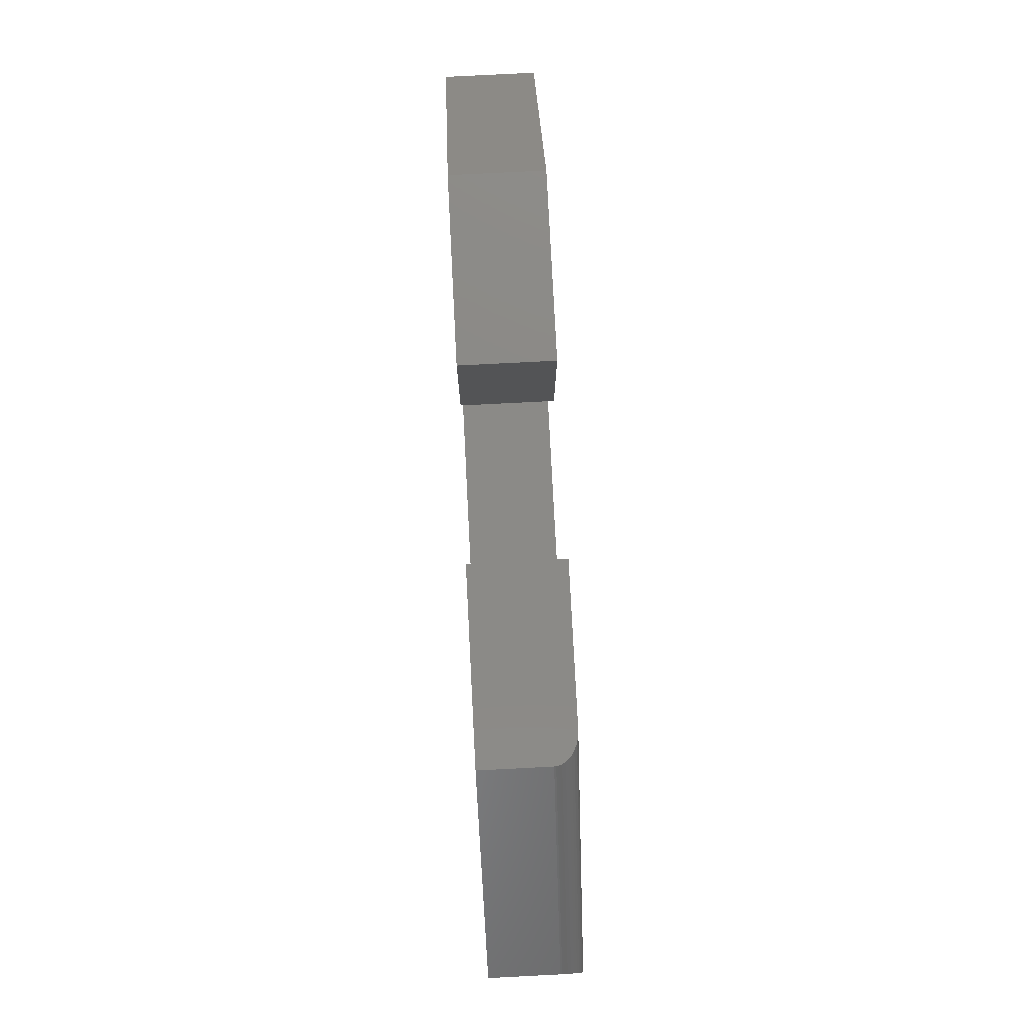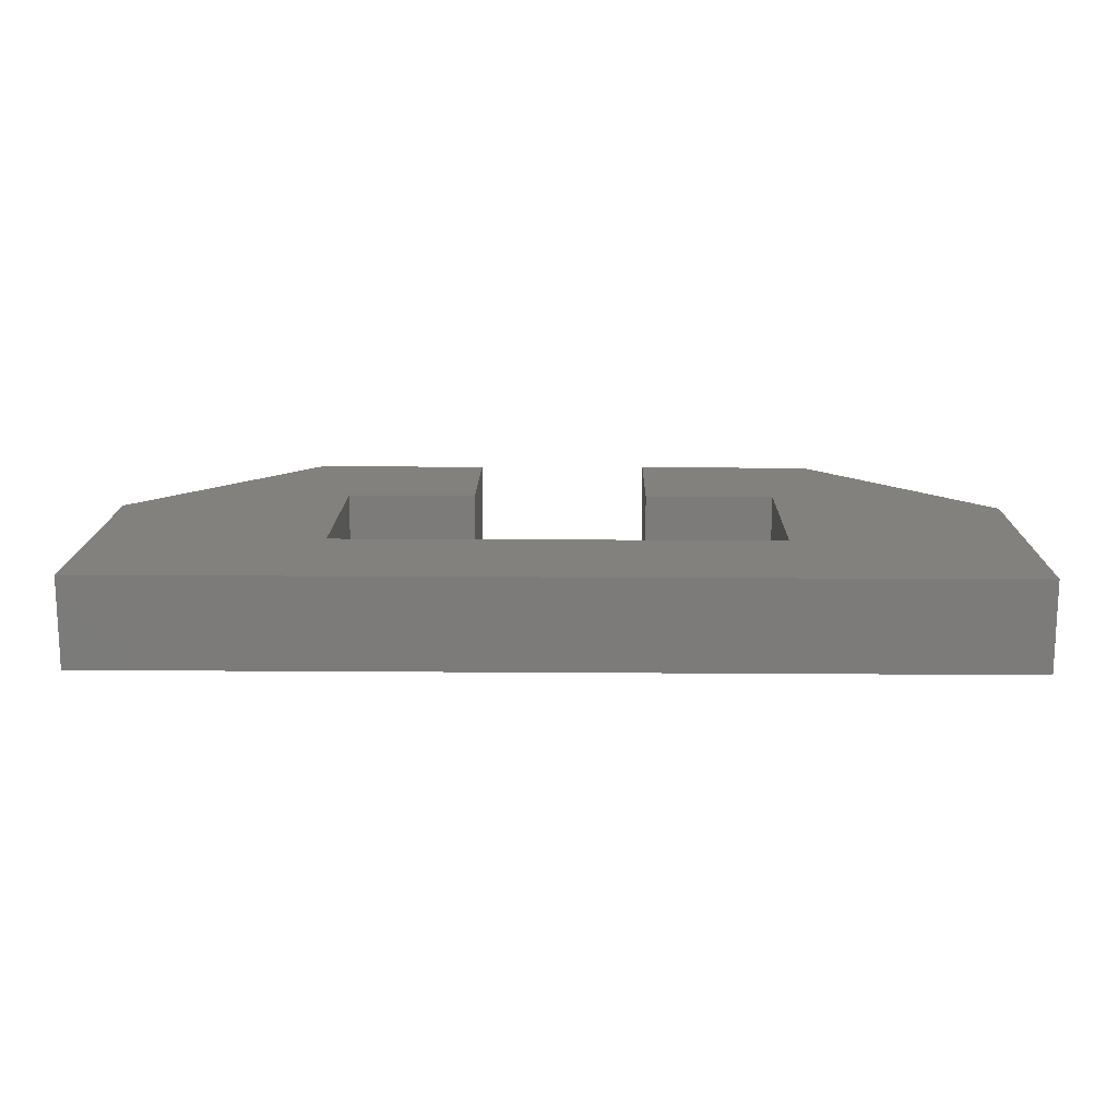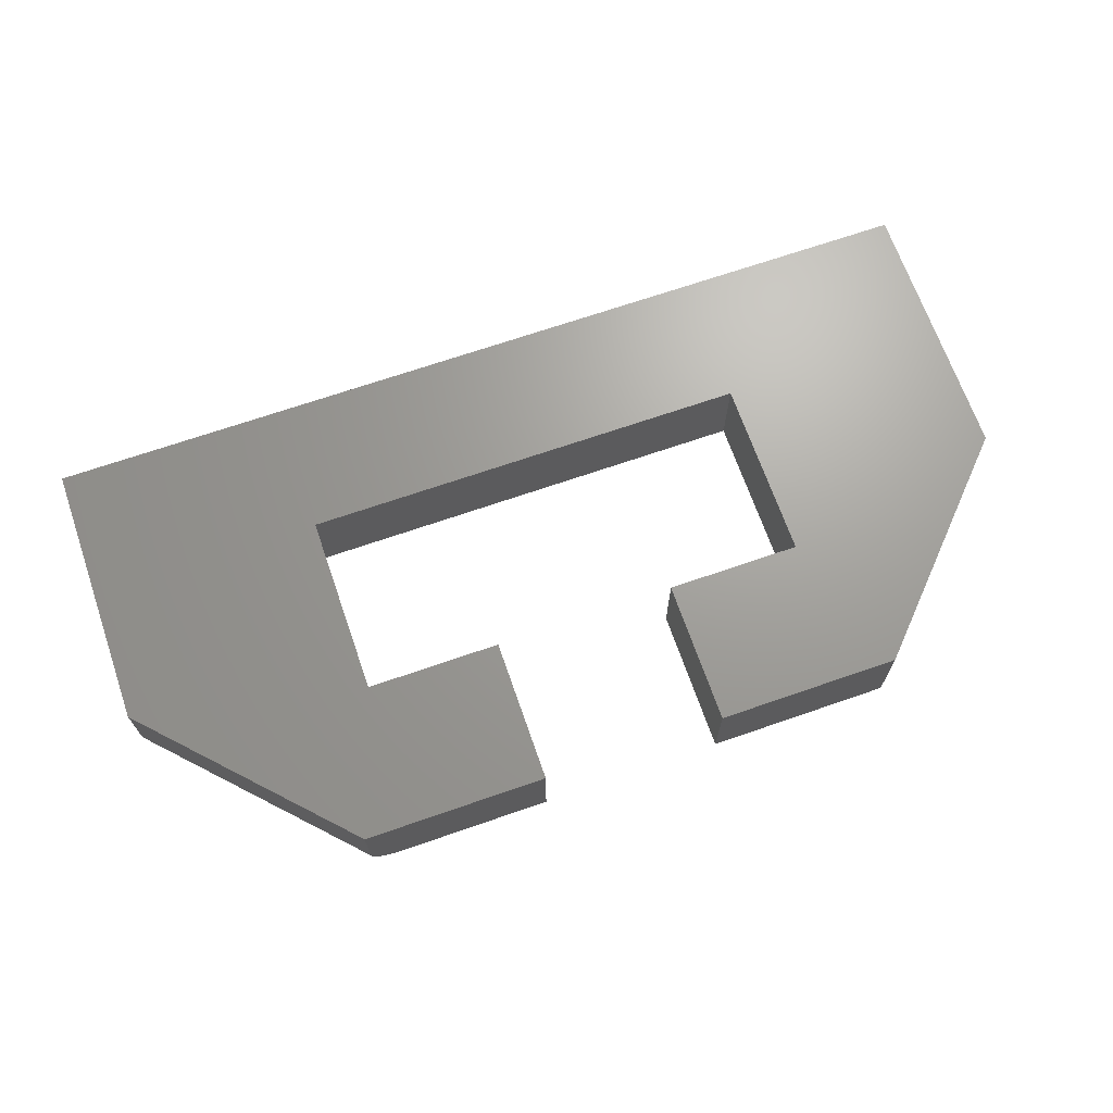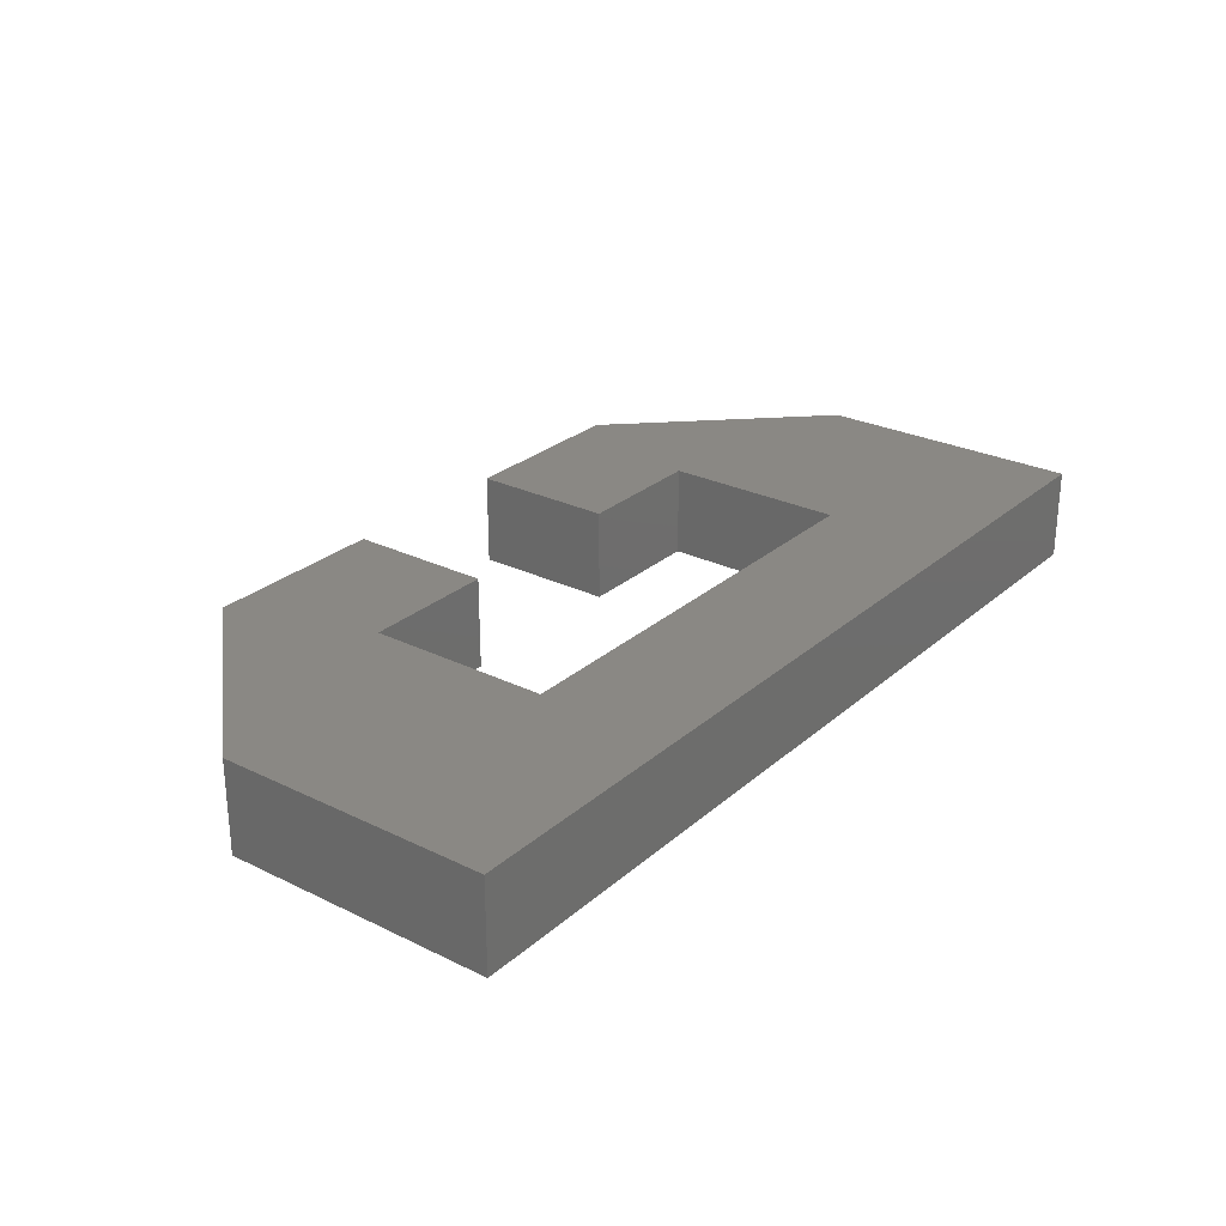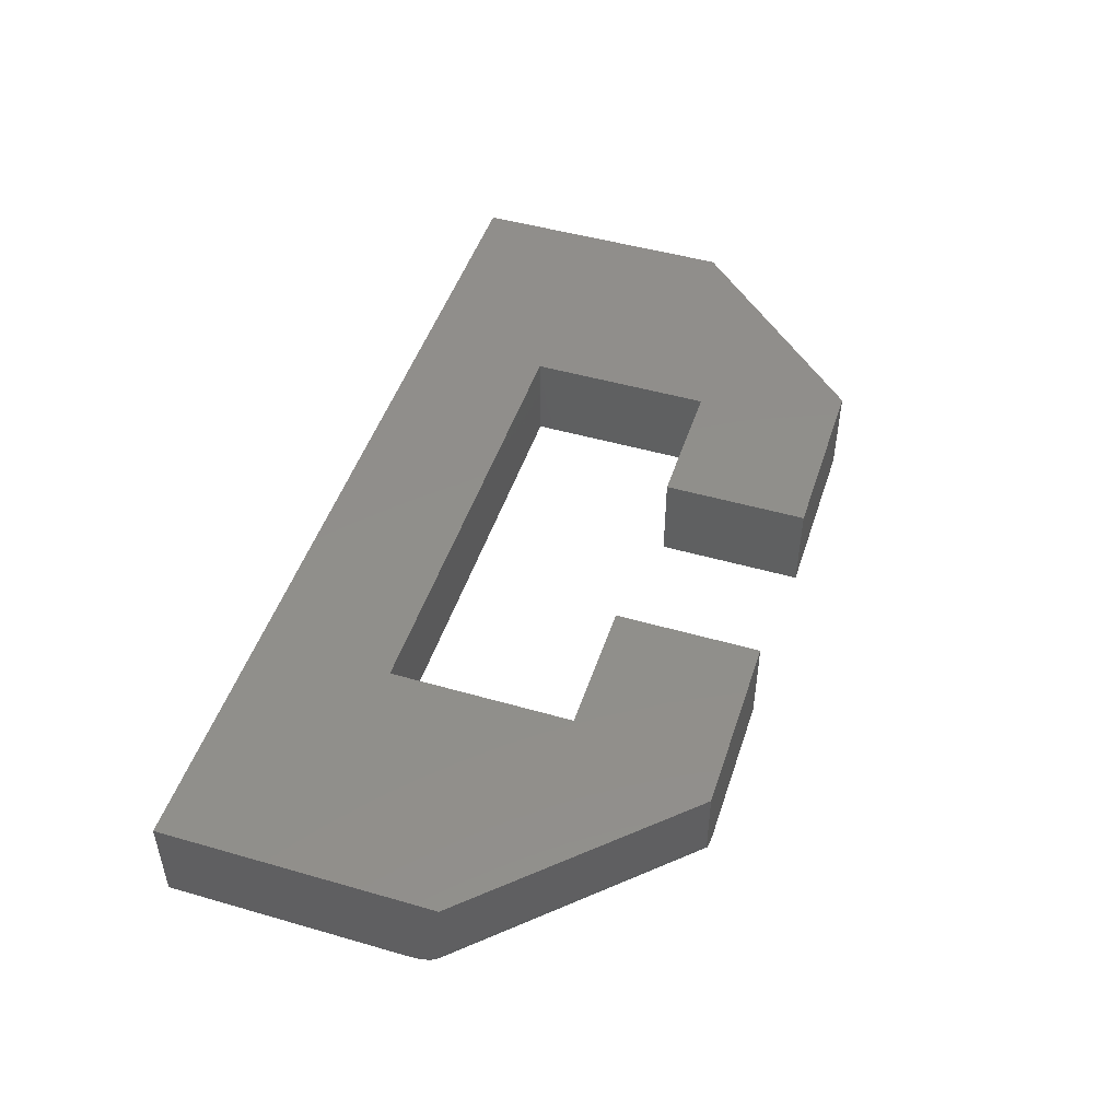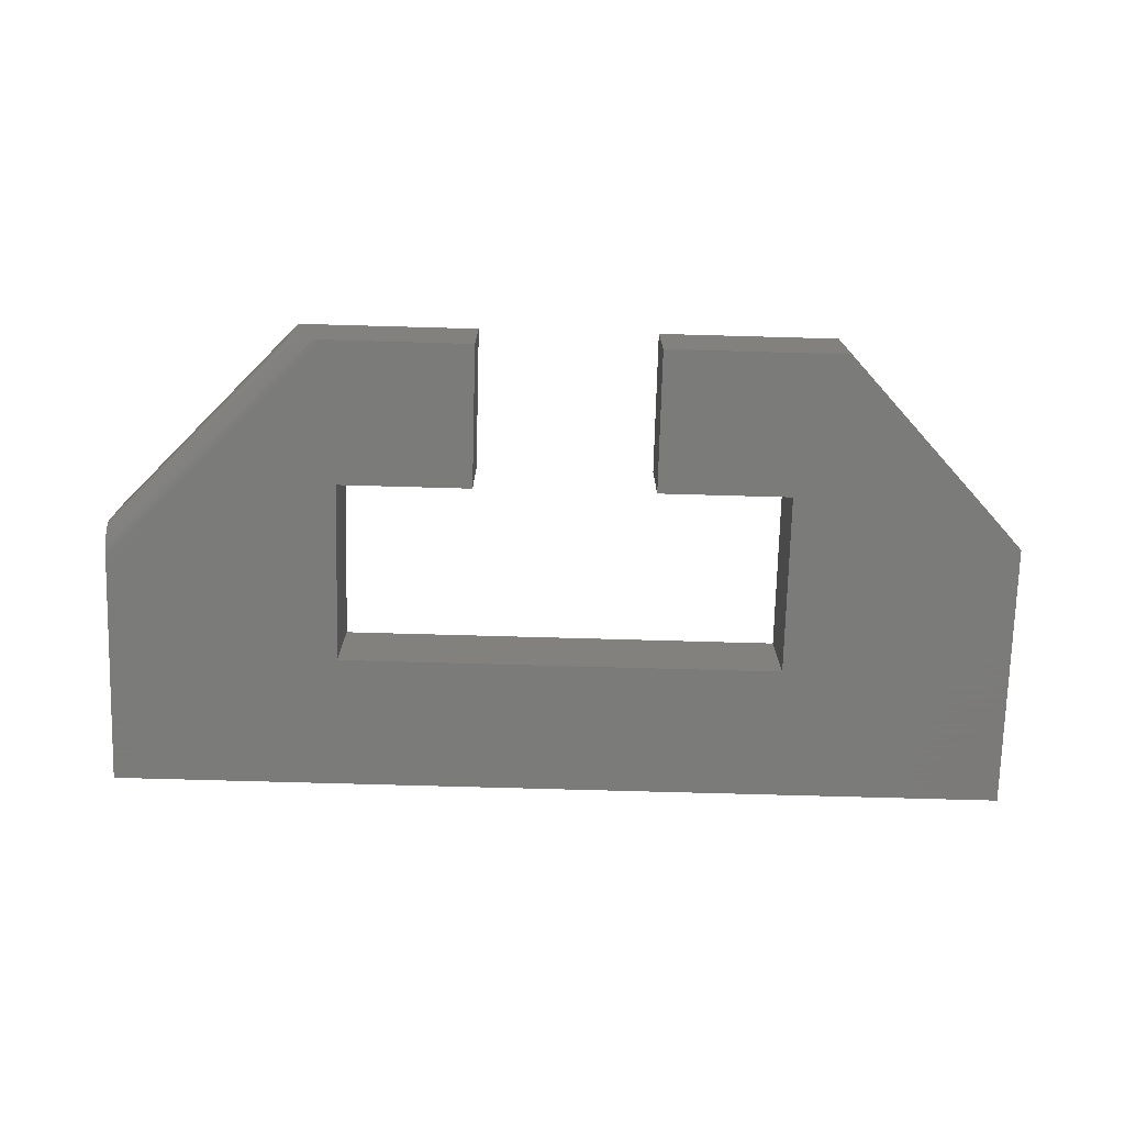
<metadata>
{"format":"stl","ext":"stl","renderer":"f3d","projection":"perspective","resolution":1024,"background":"white","views":[{"elev":78.6,"azim":87.1,"up":"+Y"},{"elev":15.2,"azim":0.9,"up":"+Z"},{"elev":68.5,"azim":160.8,"up":"+Z"},{"elev":27.0,"azim":-52.8,"up":"+Z"},{"elev":48.0,"azim":107.9,"up":"+Z"},{"elev":-74.0,"azim":178.4,"up":"+Z"}]}
</metadata>
<code>
# stl→obj: 51 verts, 98 faces
v -0.25 -0.003289 0
v -0.4342 -0.003289 0
v -0.25 0.1941 0
v 0.5 -0.1145 0
v 0.1842 -0.003289 0
v 0.2069 0.1941 0
v 0 -0.003289 0
v 0 0.1941 0
v -0.75 -0.4375 0
v 0.1842 -0.2533 0
v 0.5 -0.4375 0
v -0.4342 -0.2533 0
v -0.75 -0.06908 0
v -0.5 0.1941 0
v 0.2376 0.1941 0.009289
v 0.2325 0.1941 0.006132
v 0.2239 0.1941 0.002519
v 0 0.1941 0.125
v 0.25 0.1941 0.125
v 0.2142 0.1941 0.0004568
v 0.2488 0.1941 0.02393
v 0.25 0.1941 0.03125
v 0.2499 0.1941 0.02879
v 0.2495 0.1941 0.02635
v 0.2479 0.1941 0.02158
v 0.2453 0.1941 0.01709
v 0.2419 0.1941 0.01297
v 0.5 -0.06908 0.125
v 0.5 -0.06908 0.03125
v 0.5 -0.07399 0.01711
v 0.5 -0.0713 0.02159
v 0.5 -0.07034 0.02393
v 0.5 -0.06964 0.02635
v 0.5 -0.06922 0.02878
v 0.5 -0.4375 0.125
v 0.5 -0.1066 0.0004743
v 0.5 -0.09984 0.001664
v 0.5 -0.09329 0.003606
v 0.5 -0.08737 0.006174
v 0.5 -0.08212 0.009329
v 0.5 -0.07762 0.013
v -0.25 0.1941 0.125
v -0.4342 -0.003289 0.125
v -0.25 -0.003289 0.125
v 0 -0.003289 0.125
v 0.1842 -0.003289 0.125
v 0.1842 -0.2533 0.125
v -0.75 -0.4375 0.125
v -0.4342 -0.2533 0.125
v -0.75 -0.06908 0.125
v -0.5 0.1941 0.125
f 1 2 3
f 4 5 6
f 6 5 7
f 6 7 8
f 9 10 11
f 11 10 5
f 11 5 4
f 10 9 12
f 12 9 13
f 12 13 2
f 2 13 14
f 2 14 3
f 15 16 17
f 18 19 20
f 18 20 6
f 18 6 8
f 21 19 22
f 21 22 23
f 21 23 24
f 20 19 21
f 20 21 25
f 20 25 26
f 20 26 27
f 20 27 15
f 20 15 17
f 28 29 19
f 19 29 22
f 30 31 32
f 30 32 33
f 30 33 34
f 30 34 29
f 28 35 11
f 28 11 4
f 28 4 36
f 28 36 37
f 28 37 38
f 28 38 39
f 28 39 40
f 28 40 41
f 28 41 30
f 28 30 29
f 4 20 36
f 4 6 20
f 37 36 20
f 20 17 37
f 38 37 17
f 17 16 38
f 38 16 39
f 39 16 15
f 39 15 40
f 40 15 27
f 40 27 41
f 41 27 26
f 41 26 30
f 30 26 25
f 22 29 23
f 23 29 34
f 23 34 24
f 24 34 33
f 24 33 21
f 21 33 32
f 21 32 25
f 25 32 31
f 25 31 30
f 42 43 44
f 18 45 19
f 19 45 46
f 19 46 28
f 28 46 35
f 35 46 47
f 35 47 48
f 48 47 49
f 48 49 50
f 50 49 43
f 50 43 51
f 51 43 42
f 50 13 48
f 48 13 9
f 51 14 50
f 50 14 13
f 42 3 51
f 51 3 14
f 44 1 42
f 42 1 3
f 43 2 44
f 44 2 1
f 49 12 43
f 43 12 2
f 47 10 49
f 49 10 12
f 46 5 47
f 47 5 10
f 45 7 46
f 46 7 5
f 18 8 45
f 45 8 7
f 48 9 35
f 35 9 11

</code>
